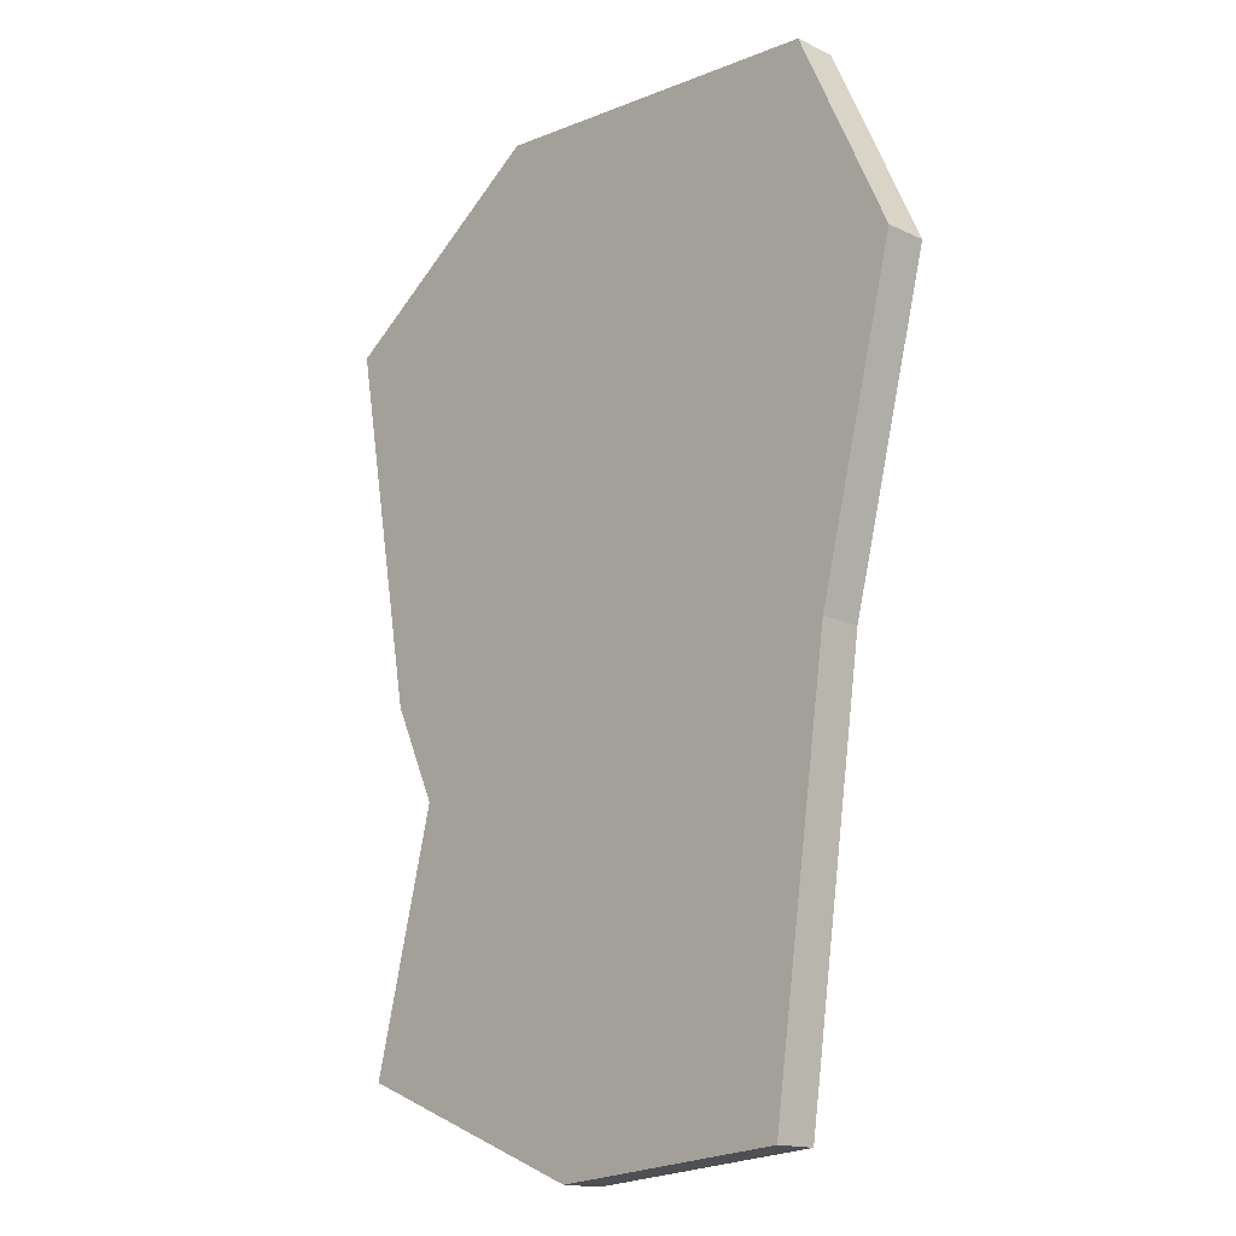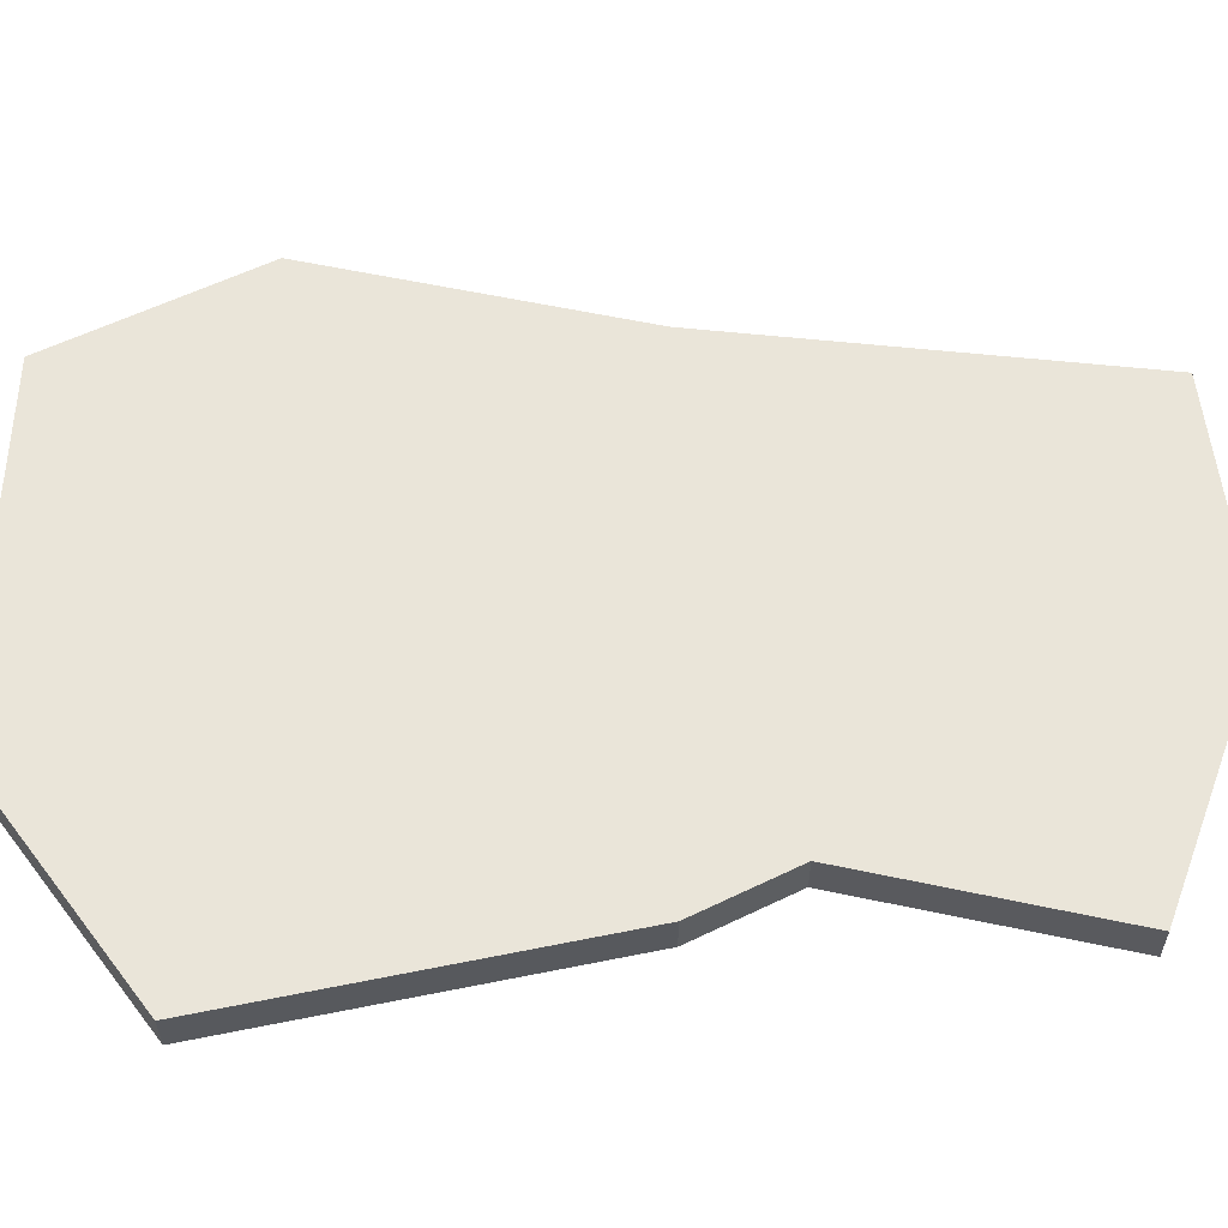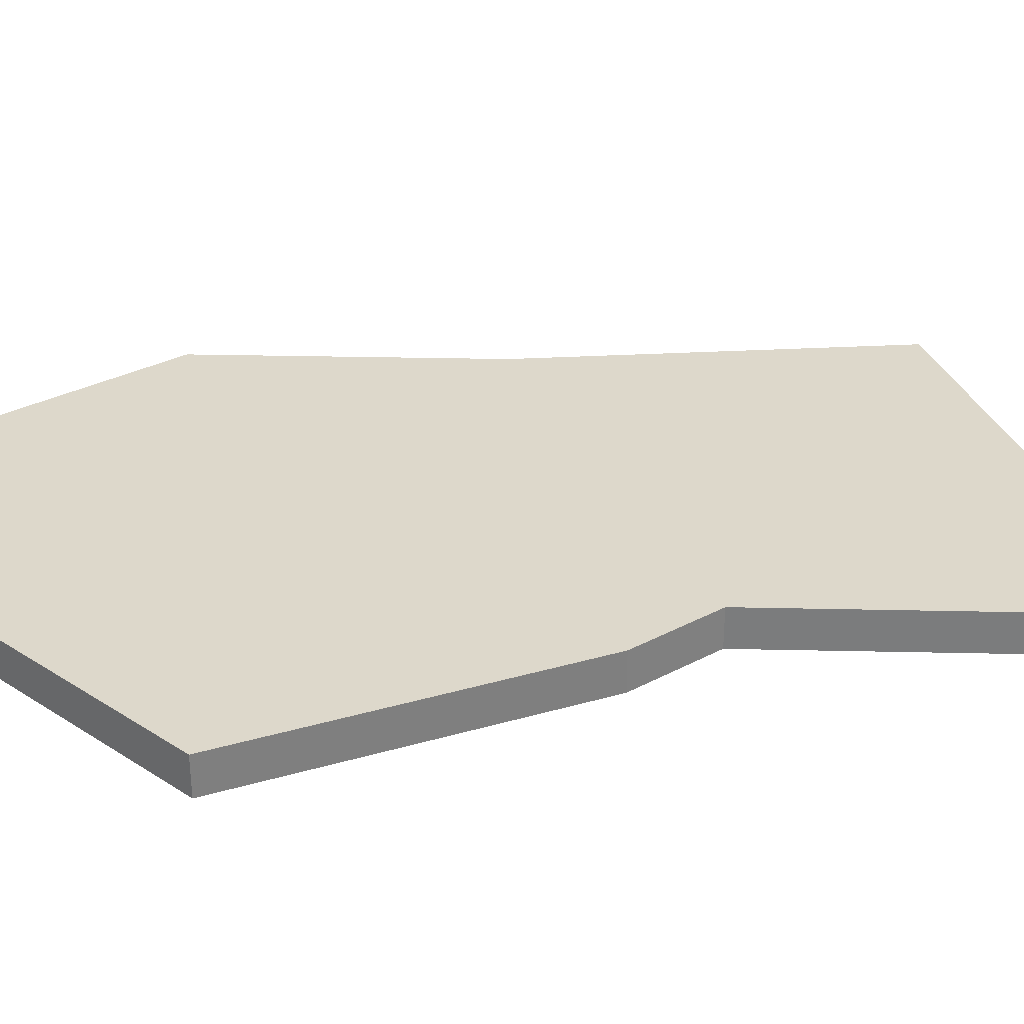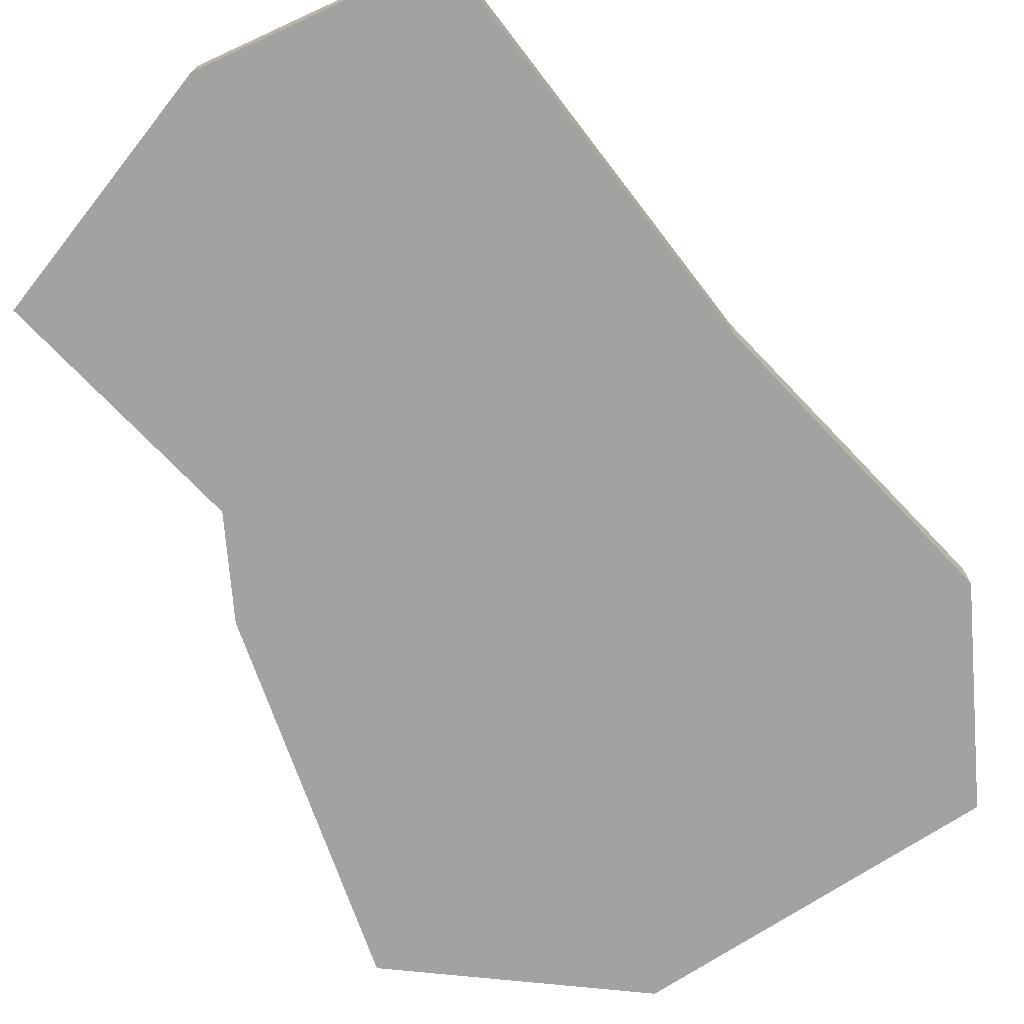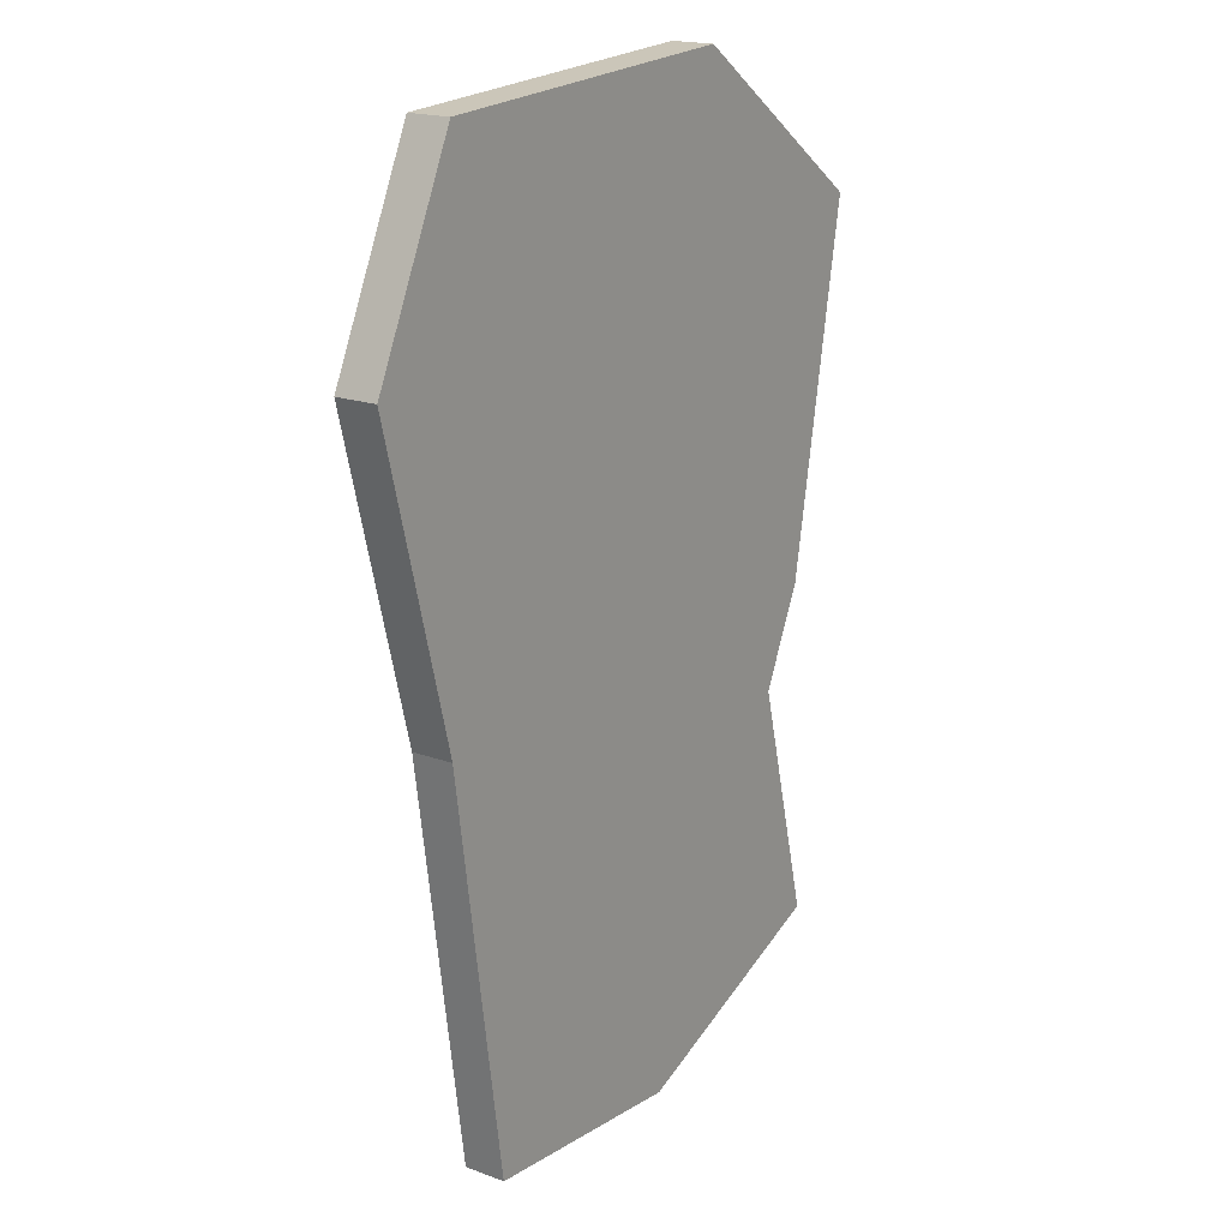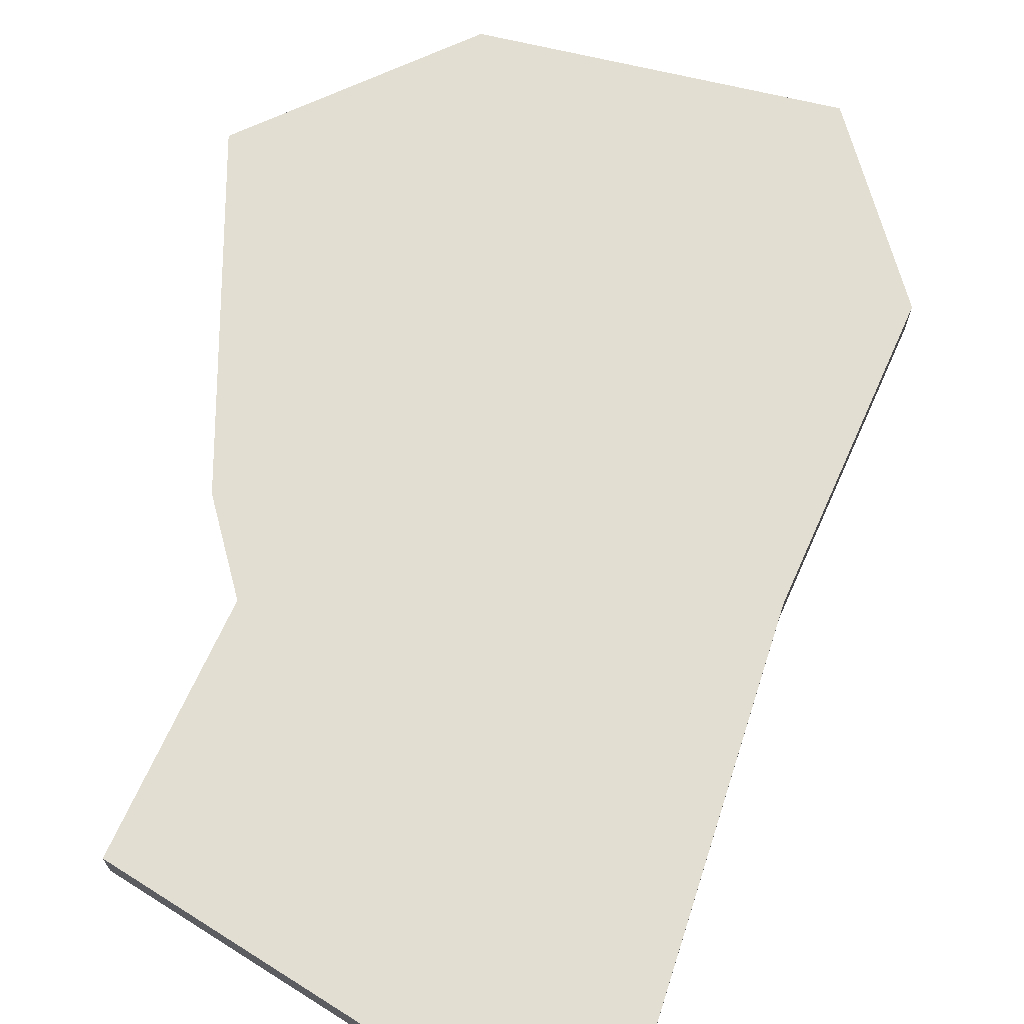
<metadata>
{"format":"obj","ext":"obj","renderer":"f3d","projection":"perspective","resolution":1024,"background":"white","views":[{"elev":-15.6,"azim":45.6,"up":"+Y"},{"elev":58.5,"azim":-91.8,"up":"+Z"},{"elev":31.1,"azim":-102.5,"up":"+Z"},{"elev":-72.7,"azim":29.4,"up":"+Z"},{"elev":18.4,"azim":125.4,"up":"+Y"},{"elev":67.9,"azim":9.9,"up":"+Z"}]}
</metadata>
<code>
g Solid1
v 7.117 -13.83 -1
v 7.117 -13.83 0
v 8.201 -30.65 -1
v 8.201 -30.65 0
v 8.644 -22.49 -1
v 8.644 -22.49 0
v 9.698 -24.77 -1
v 9.698 -24.77 0
v 12.28 -10.18 -1
v 12.28 -10.18 0
v 13.99 -33.03 -1
v 13.99 -33.03 0
v 19.64 -32.55 -1
v 19.64 -32.55 0
v 20.69 -10.73 -1
v 20.69 -10.73 0
v 21.01 -22.85 -1
v 21.01 -22.85 0
v 22.88 -15.49 -1
v 22.88 -15.49 0
f 14 12 13
f 13 12 11
f 12 4 11
f 11 4 3
f 4 8 3
f 3 8 7
f 8 6 7
f 7 6 5
f 6 2 5
f 5 2 1
f 18 14 17
f 17 14 13
f 20 18 19
f 19 18 17
f 16 20 15
f 15 20 19
f 10 16 9
f 9 16 15
f 2 10 1
f 1 10 9
f 2 6 10
f 10 6 8
f 10 8 18
f 18 8 12
f 18 12 14
f 8 4 12
f 20 16 18
f 18 16 10
f 1 9 5
f 5 9 7
f 7 9 17
f 7 17 11
f 11 17 13
f 9 15 17
f 17 15 19
f 11 3 7

</code>
